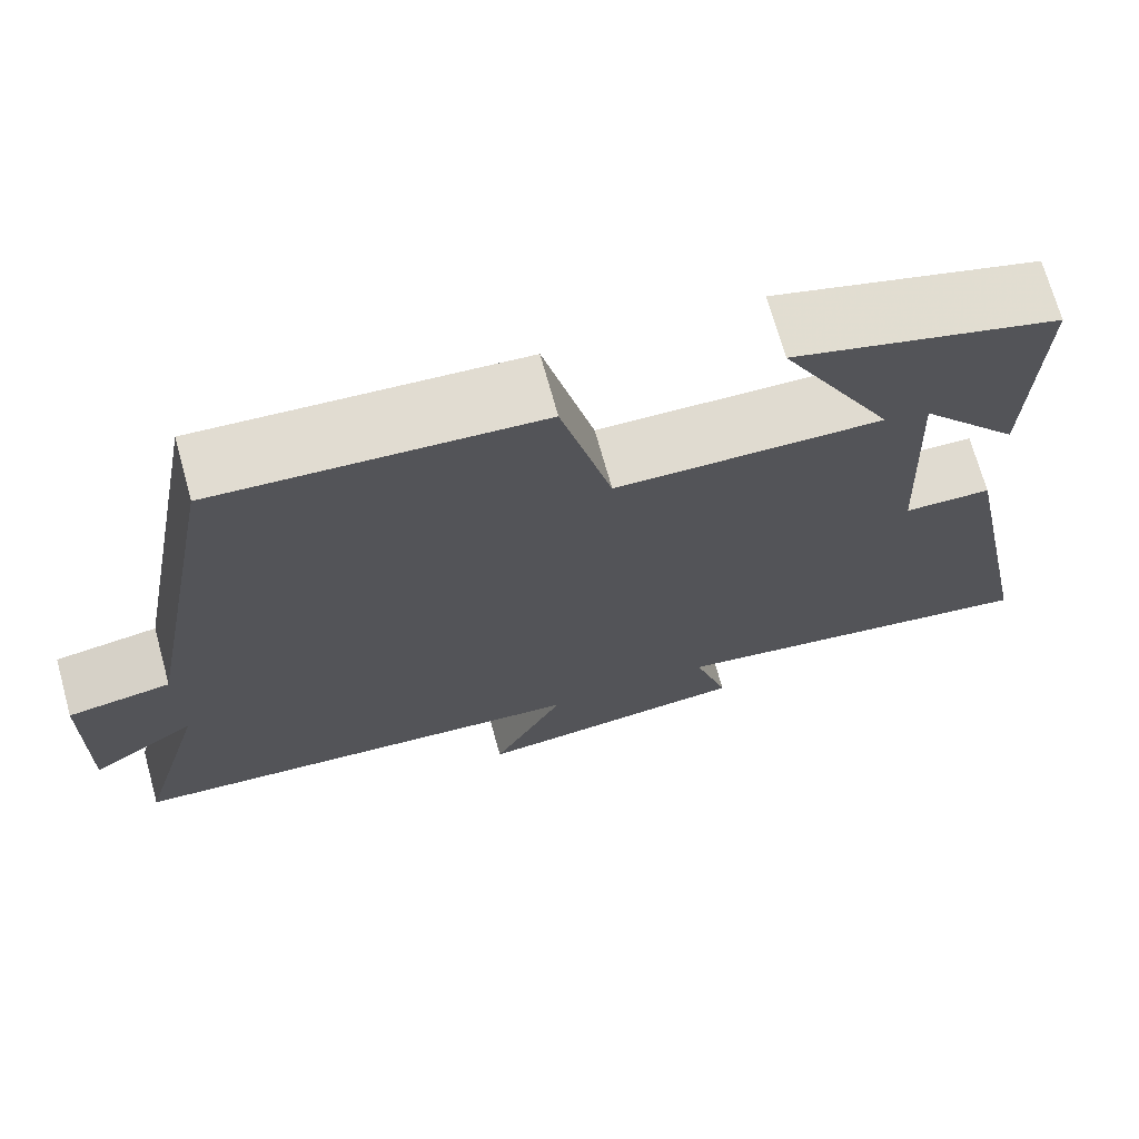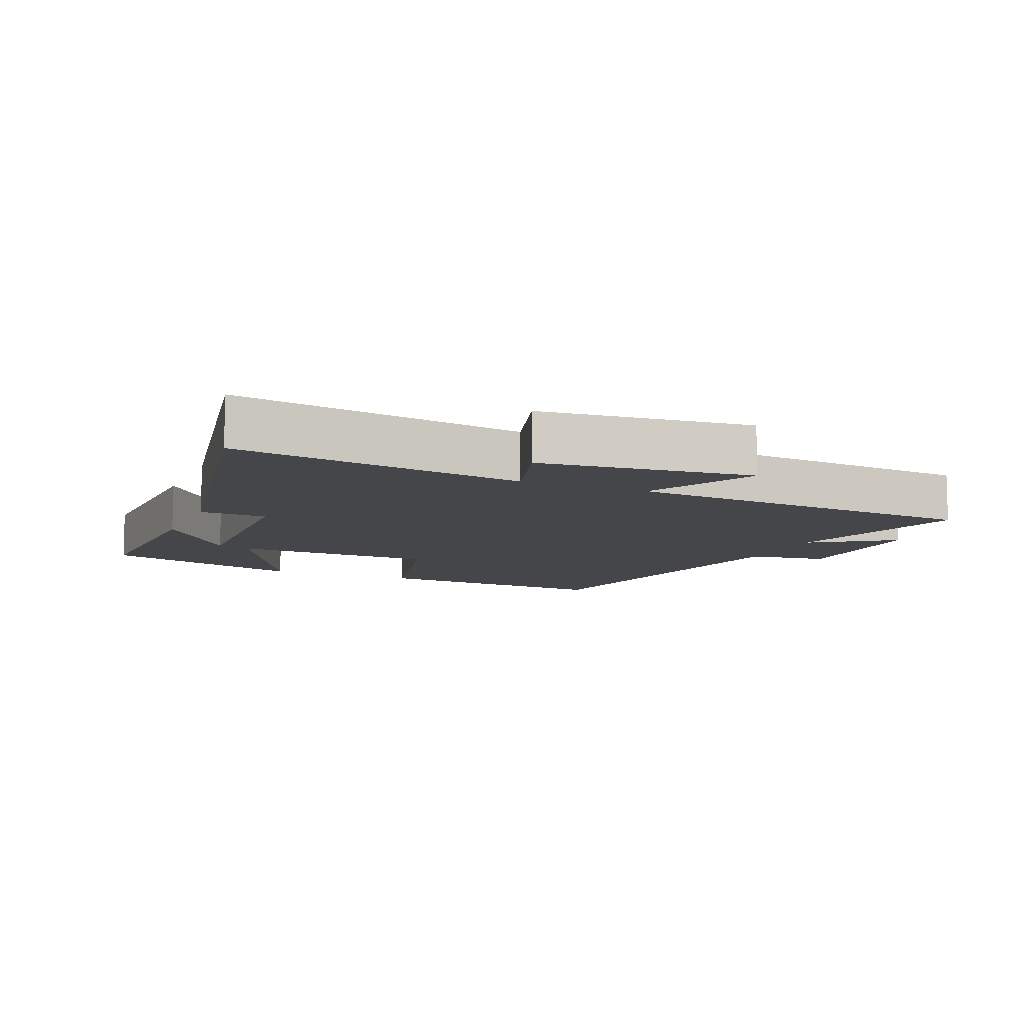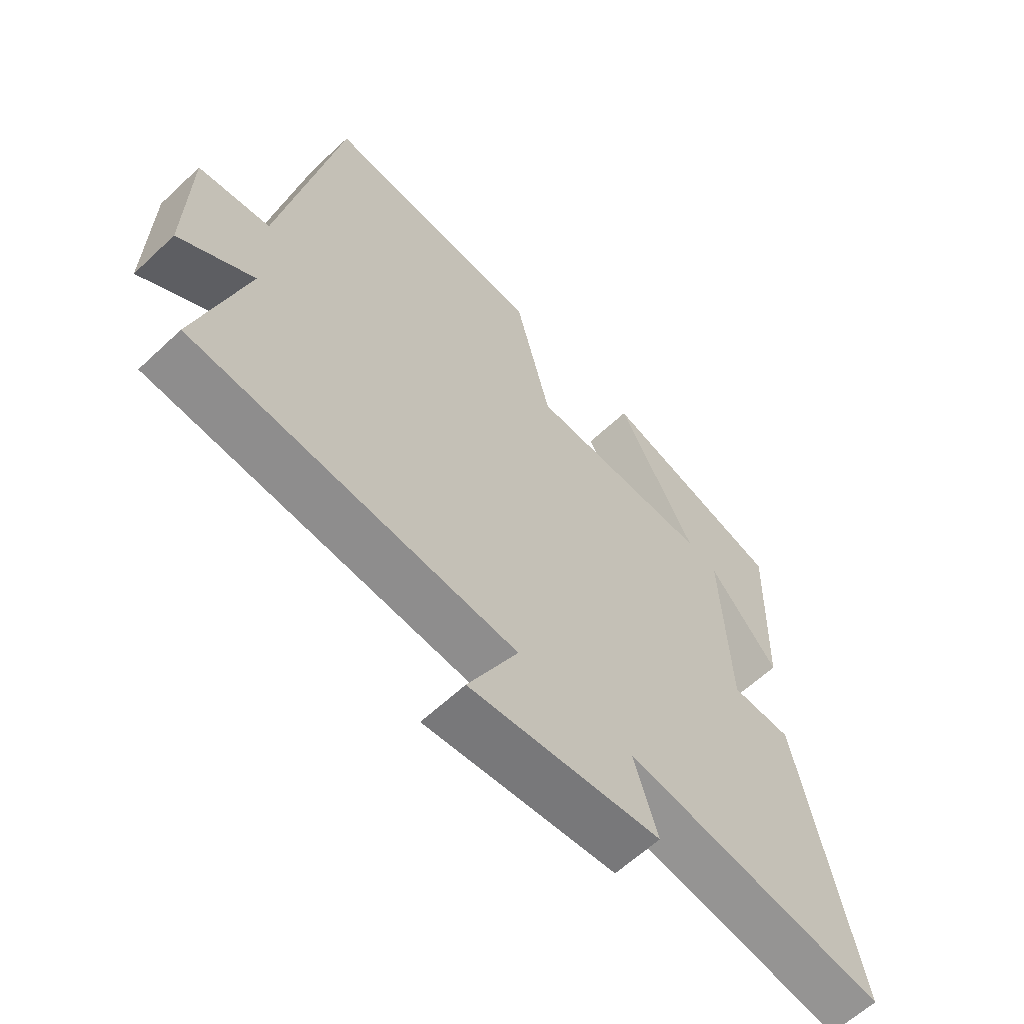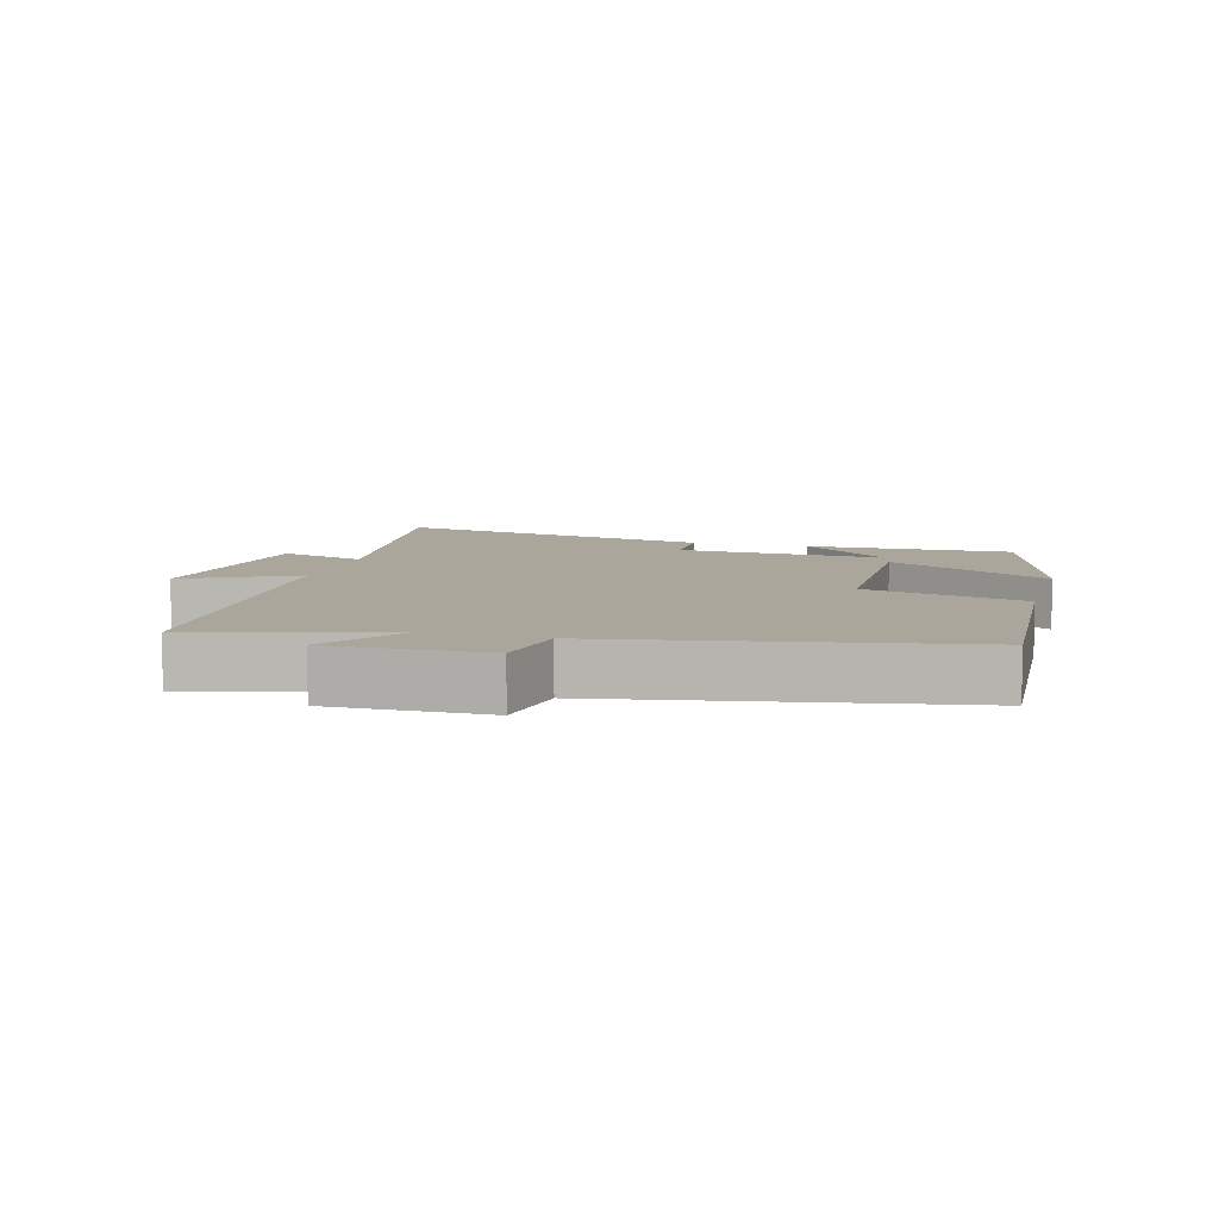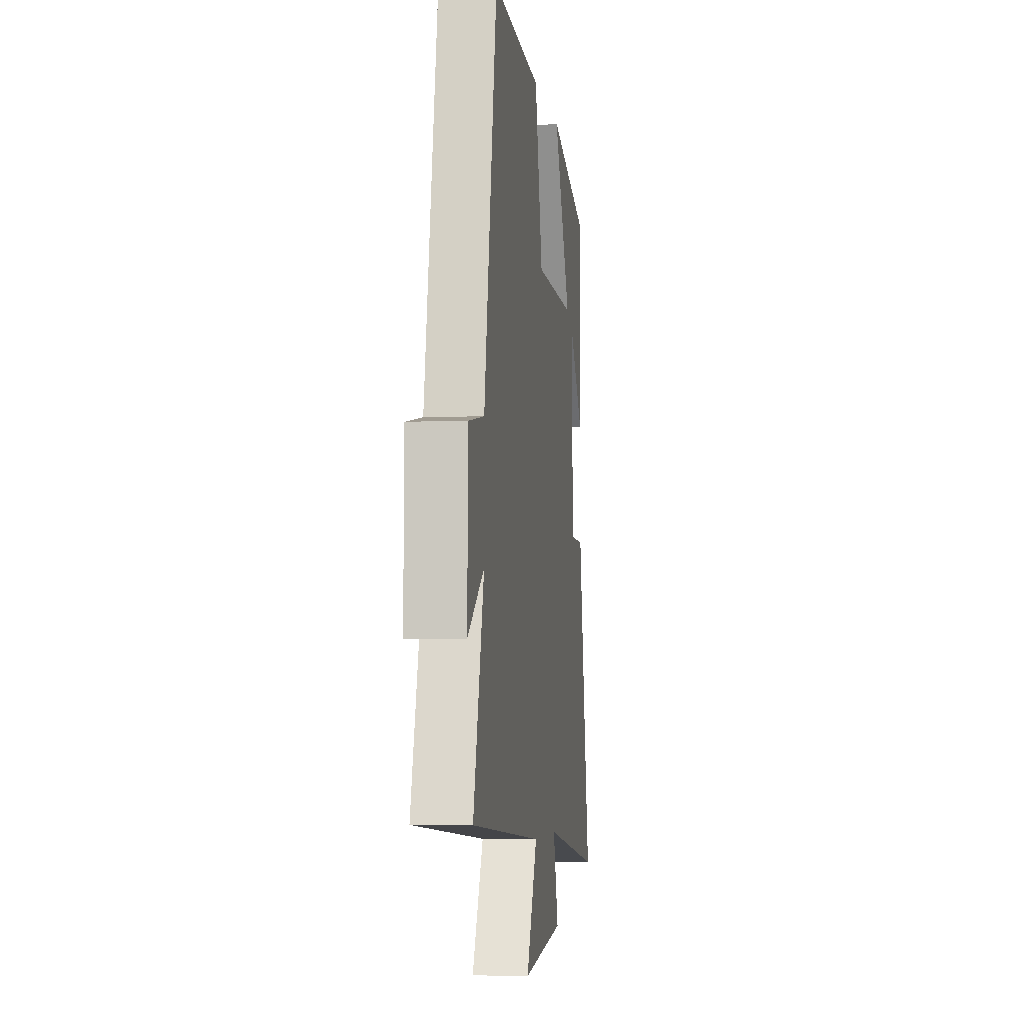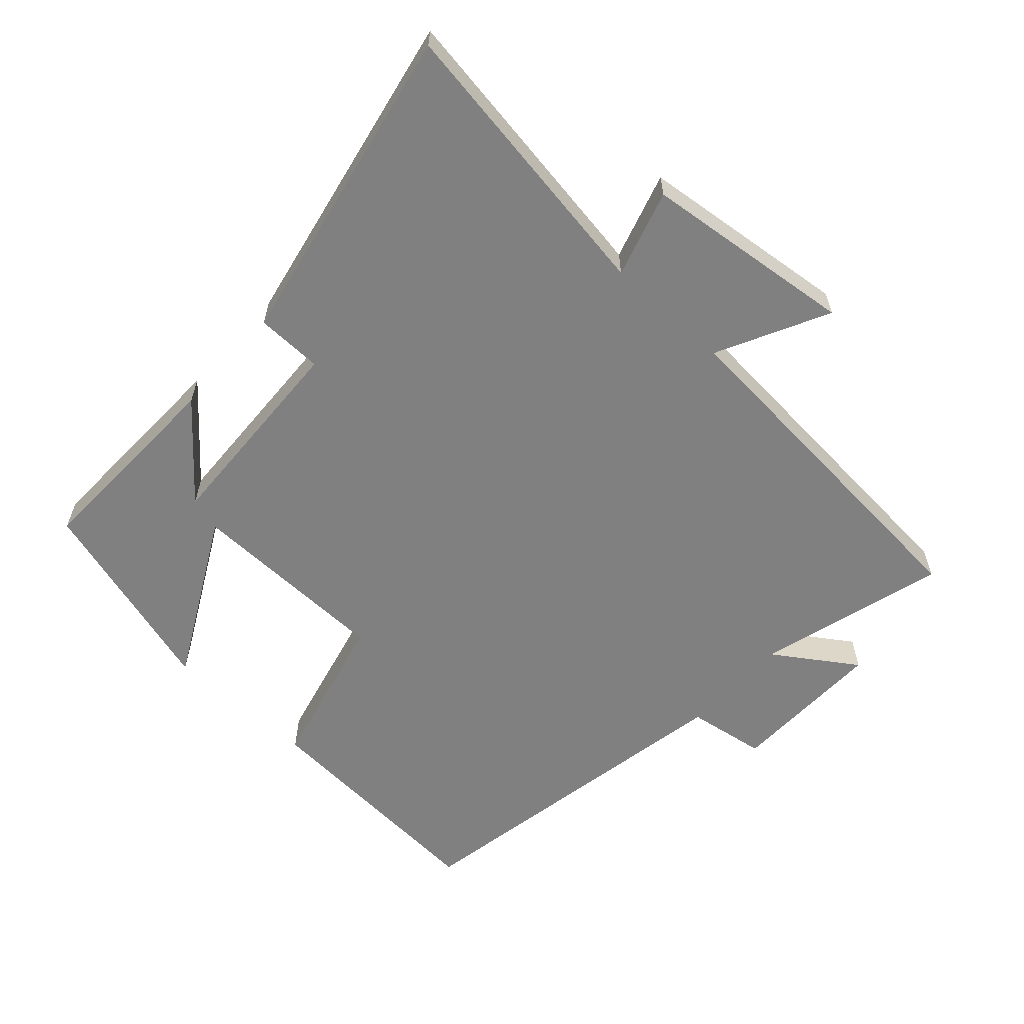
<metadata>
{"format":"obj","ext":"obj","renderer":"f3d","projection":"perspective","resolution":1024,"background":"white","views":[{"elev":70.7,"azim":-15.5,"up":"+Z"},{"elev":-9.6,"azim":156.9,"up":"+Y"},{"elev":-61.9,"azim":-46.4,"up":"+Z"},{"elev":8.0,"azim":-74.4,"up":"+Y"},{"elev":-4.6,"azim":-82.2,"up":"+Z"},{"elev":-60.1,"azim":137.7,"up":"+Y"}]}
</metadata>
<code>
v -0.404 0.07 0.524
v -0.034 0.07 0.5
v 0.025 0.07 0.259
v 0.333 0.07 0.253
v 0.202 0.07 0.5
v 0.509 0.07 0.411
v 0.5 0.07 0.1
v 0.385 0.07 0.238
v 0.399 0.07 -0.076
v 0.5 0.07 -0.078
v 0.597 0.07 -0.567
v 0.157 0.07 -0.5
v 0.197 0.07 -0.631
v -0.123 0.07 -0.667
v -0.039 0.07 -0.5
v -0.58 0.07 -0.458
v -0.5 0.07 -0.174
v -0.623 0.07 -0.257
v -0.619 0.07 -0.021
v -0.5 0.07 -0.002
v -0.404 0 0.524
v -0.034 0 0.5
v 0.025 0 0.259
v 0.333 0 0.253
v 0.202 0 0.5
v 0.509 0 0.411
v 0.5 0 0.1
v 0.385 0 0.238
v 0.399 0 -0.076
v 0.5 0 -0.078
v 0.597 0 -0.567
v 0.157 0 -0.5
v 0.197 0 -0.631
v -0.123 0 -0.667
v -0.039 0 -0.5
v -0.58 0 -0.458
v -0.5 0 -0.174
v -0.623 0 -0.257
v -0.619 0 -0.021
v -0.5 0 -0.002
f 17 18 19 20
f 17 20 1 2
f 15 16 17 2
f 12 13 14 15
f 12 15 2 3
f 9 10 11 12
f 8 9 12 3
f 5 6 7 8
f 4 5 8
f 3 4 8
f 40 39 38 37
f 22 21 40 37
f 22 37 36 35
f 35 34 33 32
f 23 22 35 32
f 32 31 30 29
f 23 32 29 28
f 28 27 26 25
f 28 25 24
f 28 24 23
f 1 21 22 2
f 2 22 23 3
f 3 23 24 4
f 4 24 25 5
f 5 25 26 6
f 6 26 27 7
f 7 27 28 8
f 8 28 29 9
f 9 29 30 10
f 10 30 31 11
f 11 31 32 12
f 12 32 33 13
f 13 33 34 14
f 14 34 35 15
f 15 35 36 16
f 16 36 37 17
f 17 37 38 18
f 18 38 39 19
f 19 39 40 20
f 20 40 21 1

</code>
